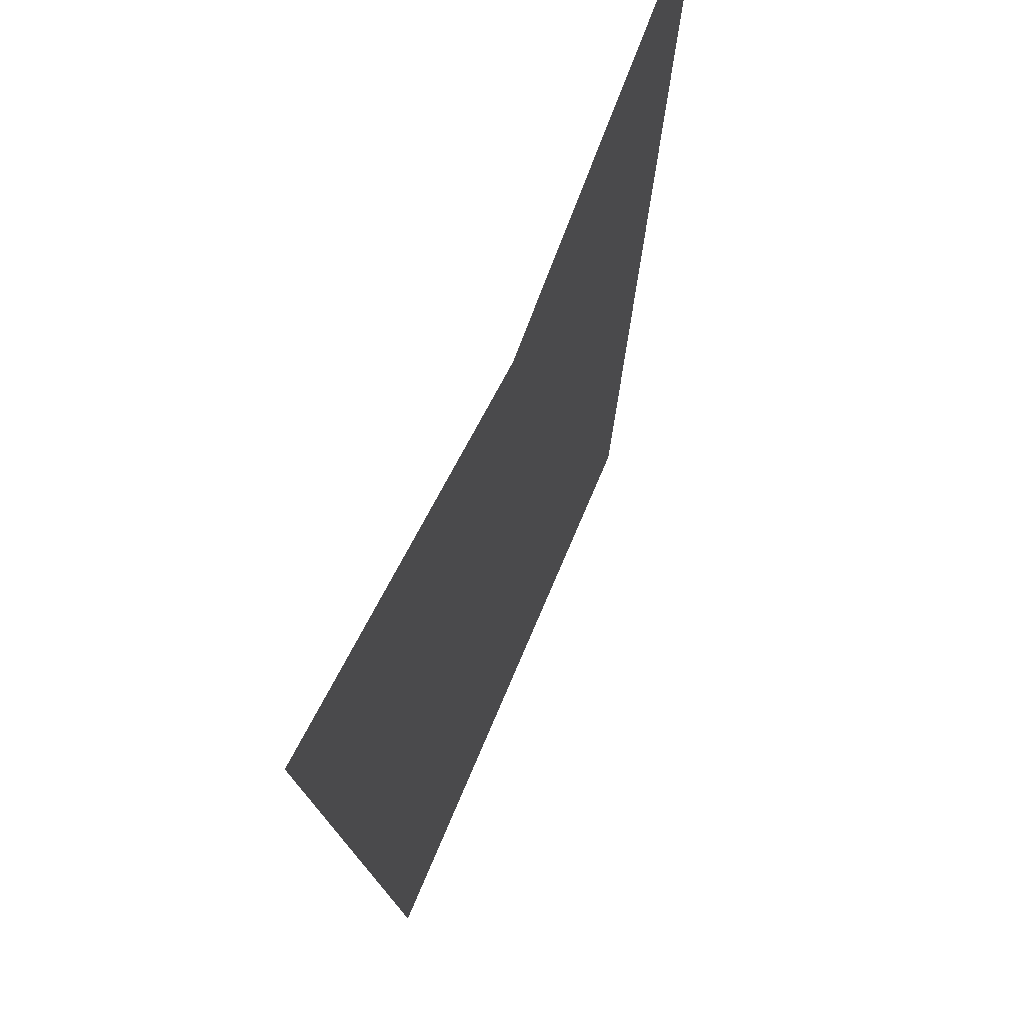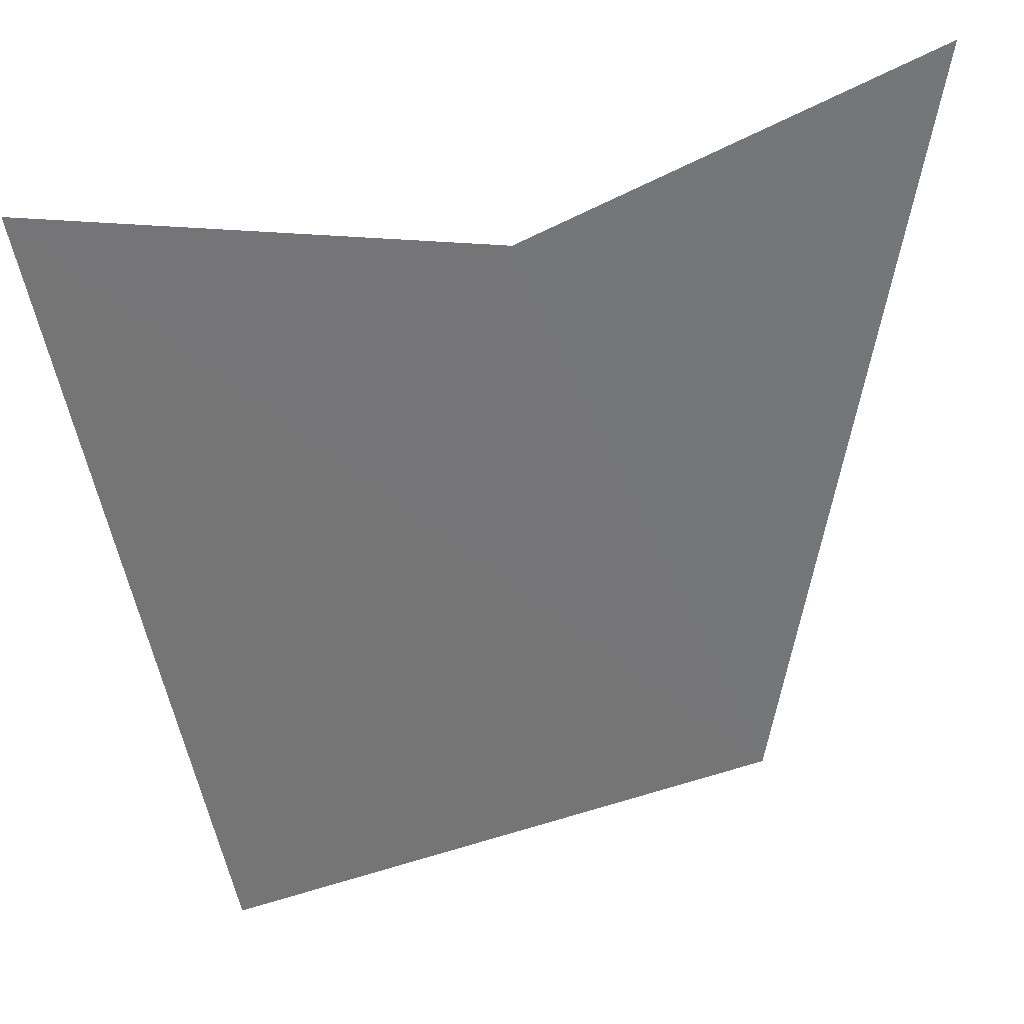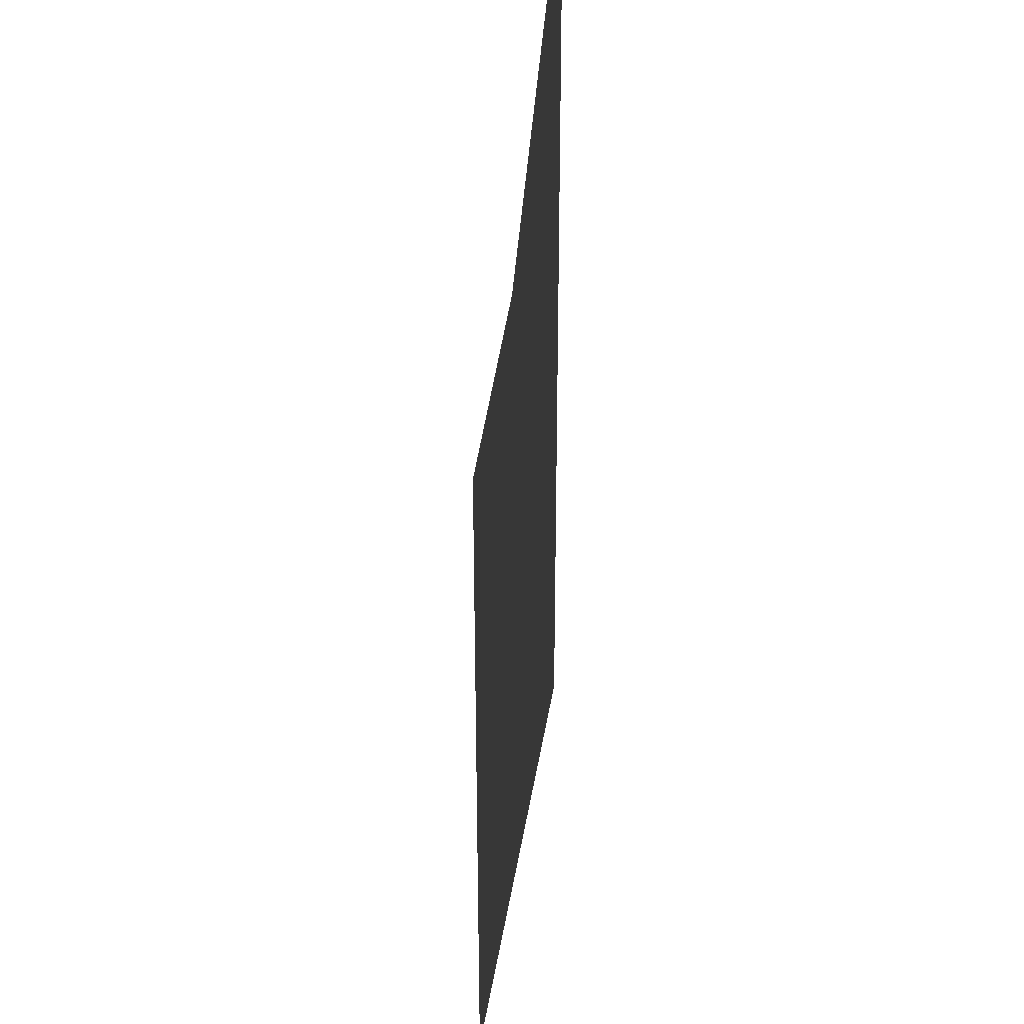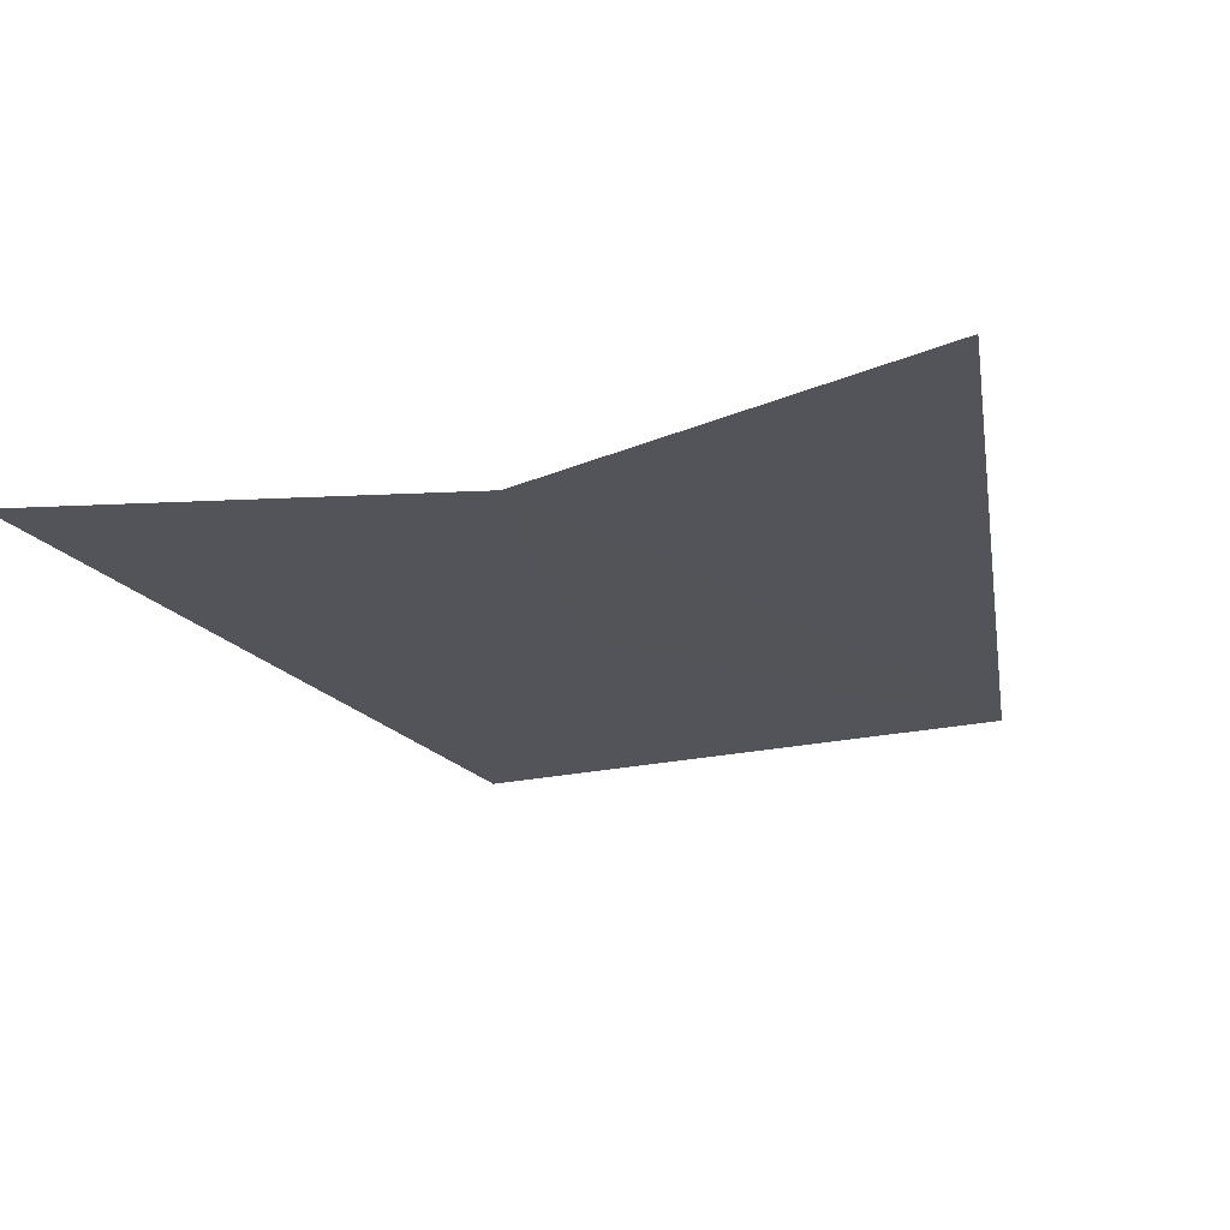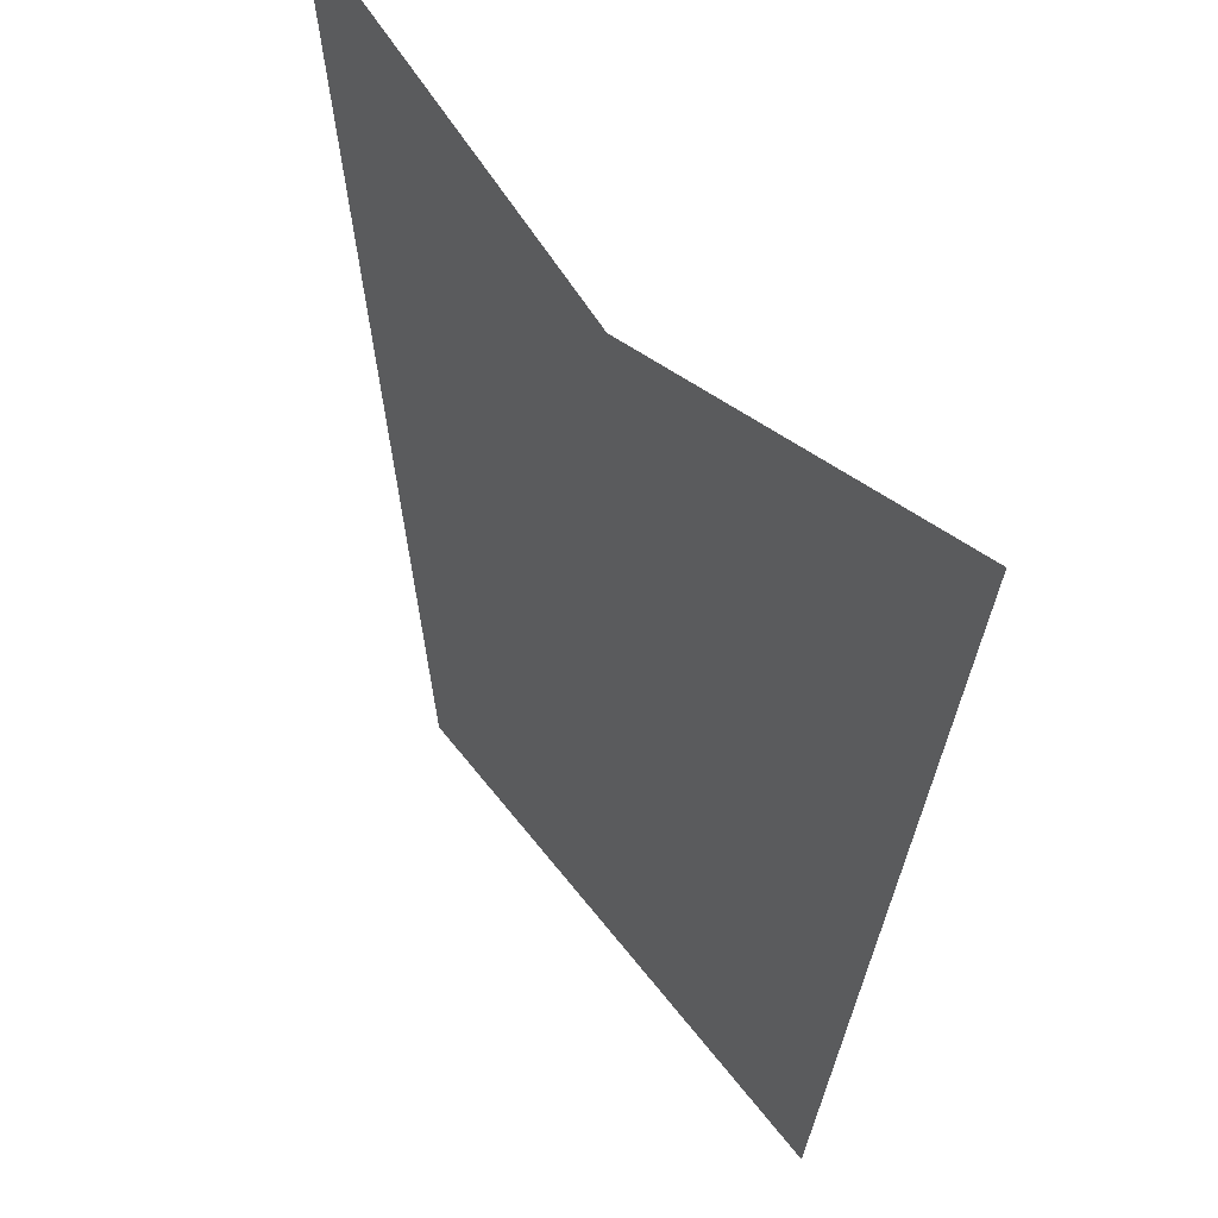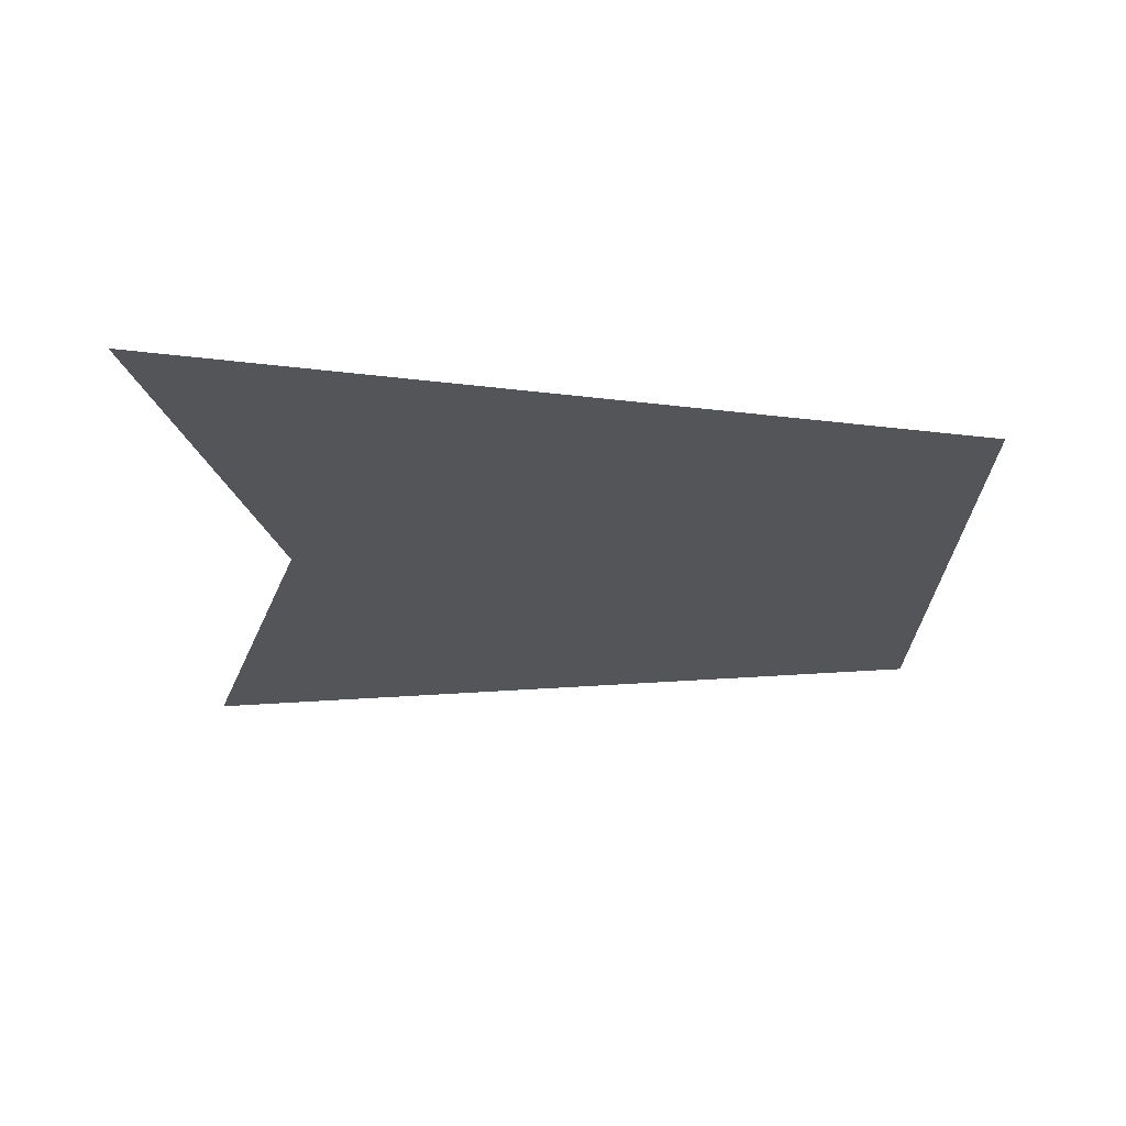
<metadata>
{"format":"obj","ext":"obj","renderer":"f3d","projection":"perspective","resolution":1024,"background":"white","views":[{"elev":63.5,"azim":-68.0,"up":"+Z"},{"elev":34.6,"azim":-23.0,"up":"+Z"},{"elev":-39.0,"azim":-96.0,"up":"+Z"},{"elev":-23.7,"azim":19.9,"up":"+Y"},{"elev":45.1,"azim":-123.5,"up":"+Z"},{"elev":-24.2,"azim":88.4,"up":"+Y"}]}
</metadata>
<code>
o 10673
v 2164 1877 7.465
v 2164 1877 7.355
v 2164 1877 7.355
v 2164 1877 7.355
v 2164 1877 7.465
v 2164 1877 7.449
v 2164 1877 7.355
v 2164 1877 7.465
v 2164 1877 7.465
v 2164 1877 7.355
v 2164 1877 7.449
v 2164 1877 7.465
v 2164 1877 7.355
v 2164 1877 7.465
v 2164 1877 7.355
v 2164 1877 7.355
f 1 2 3
f 4 5 6
f 7 8 6
f 9 10 11
f 12 13 11
f 14 15 16

</code>
